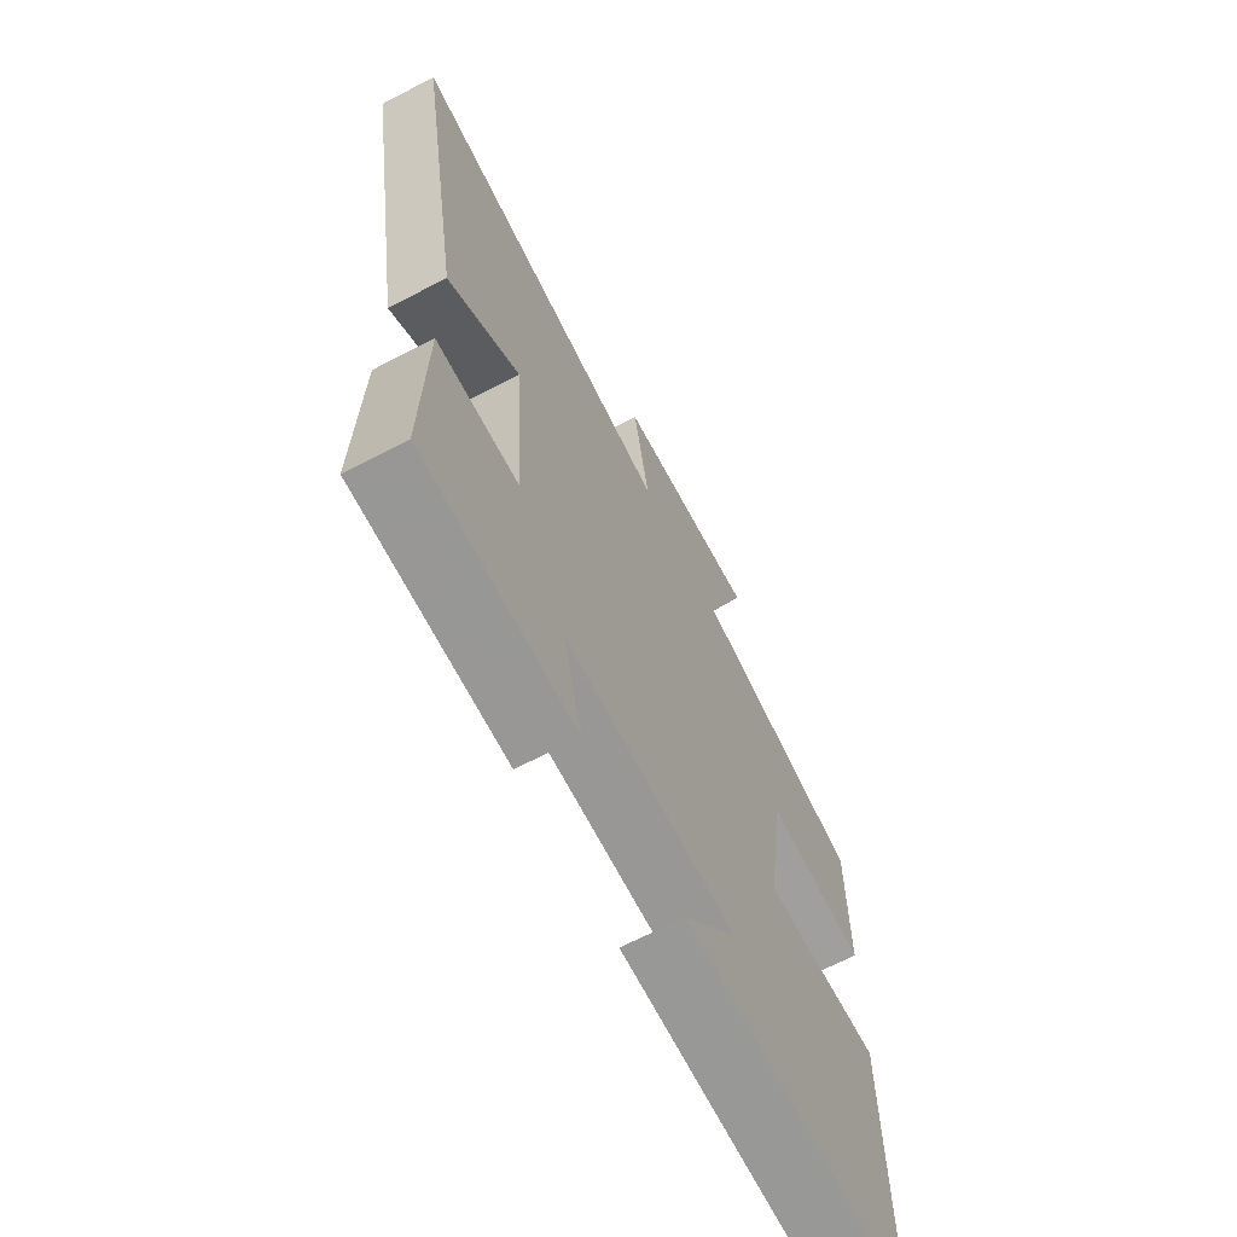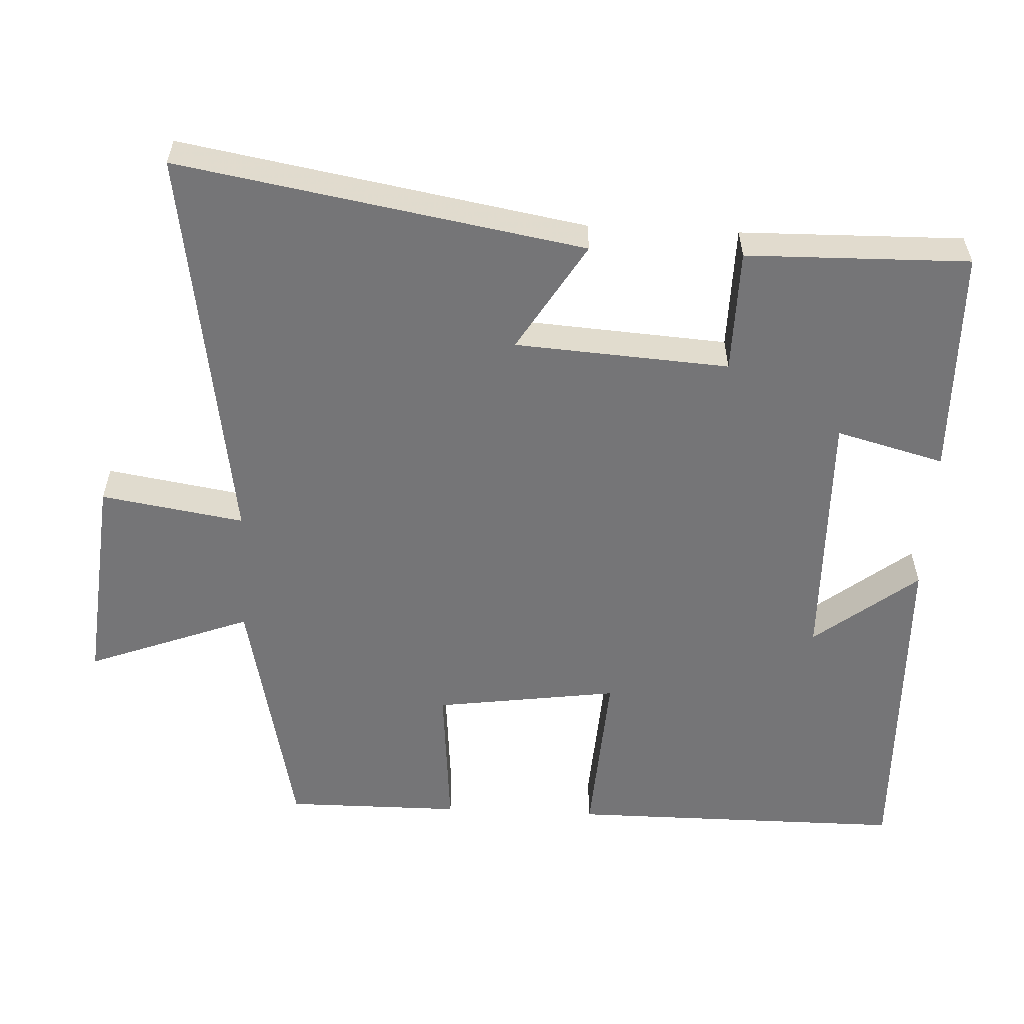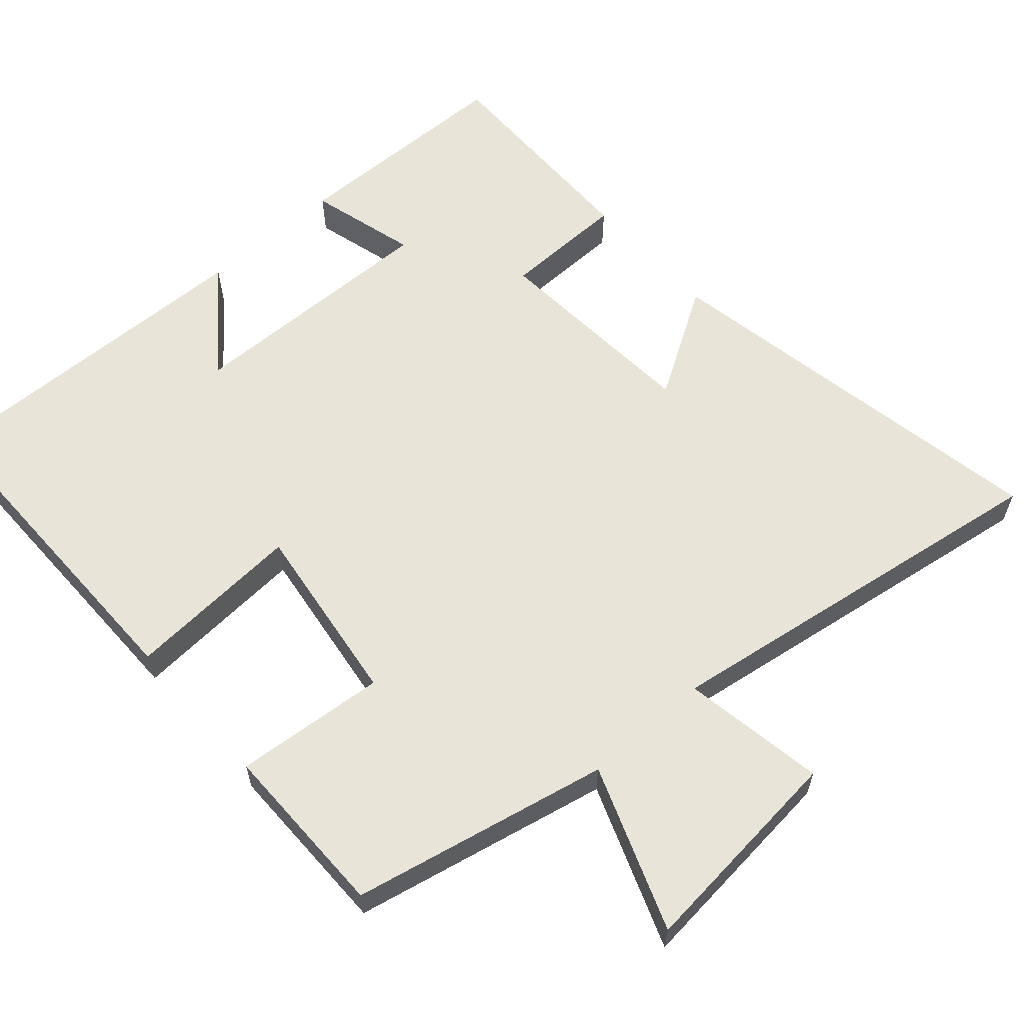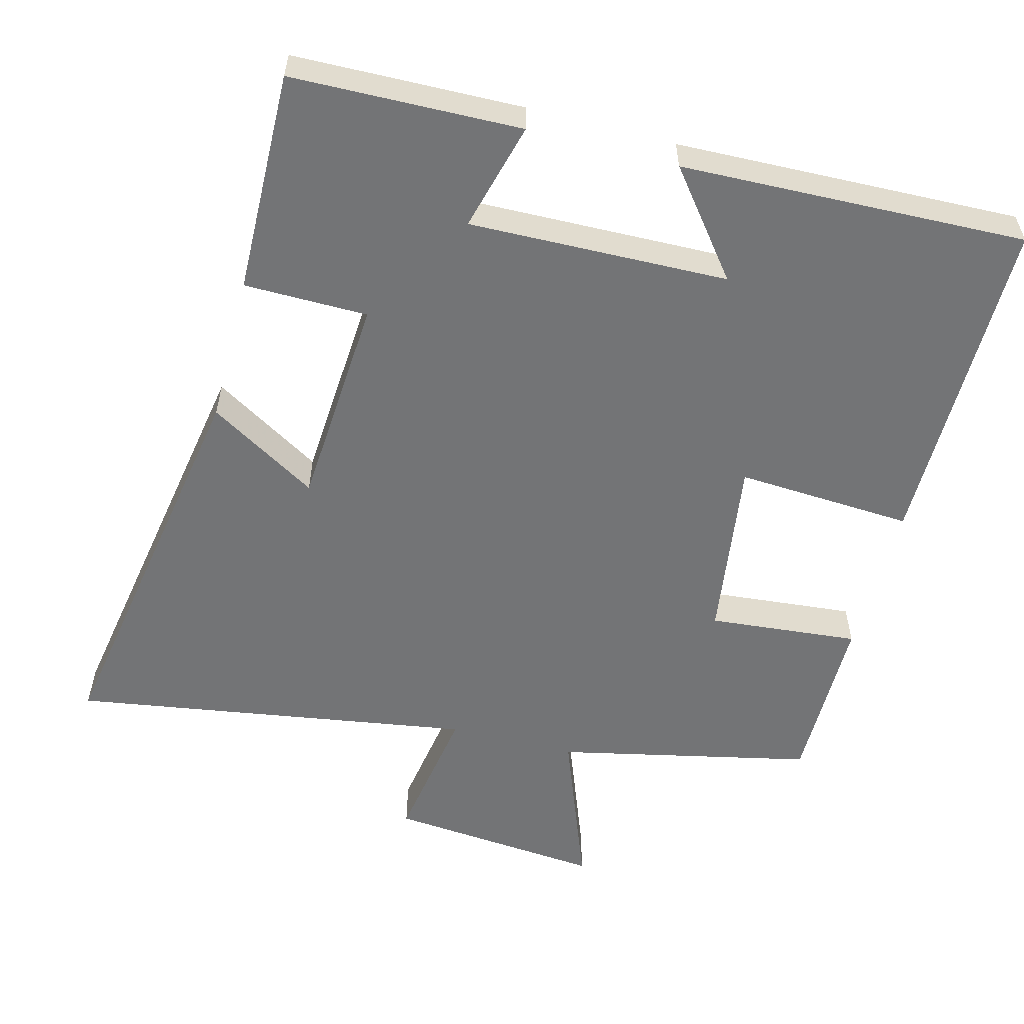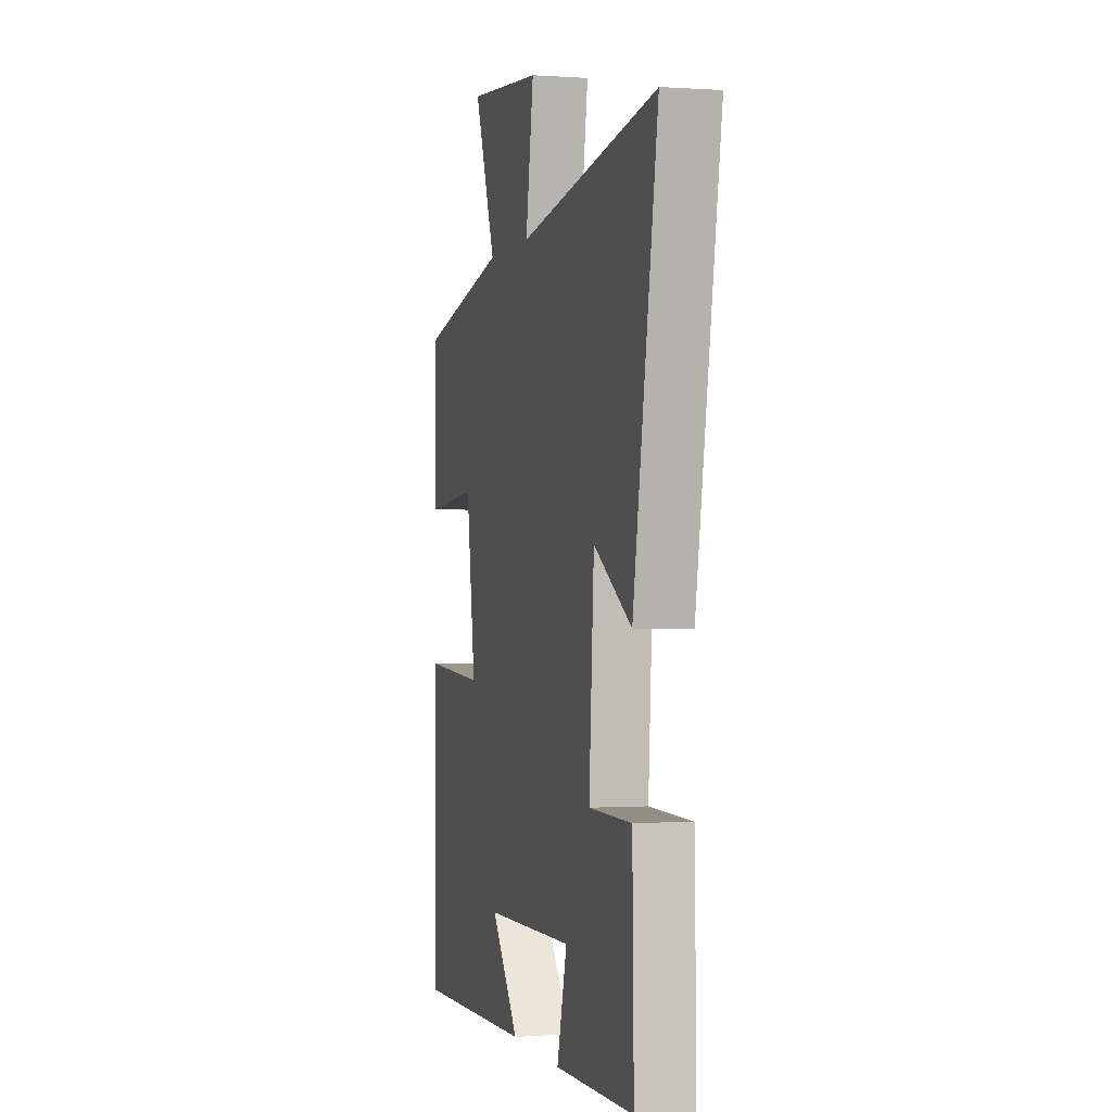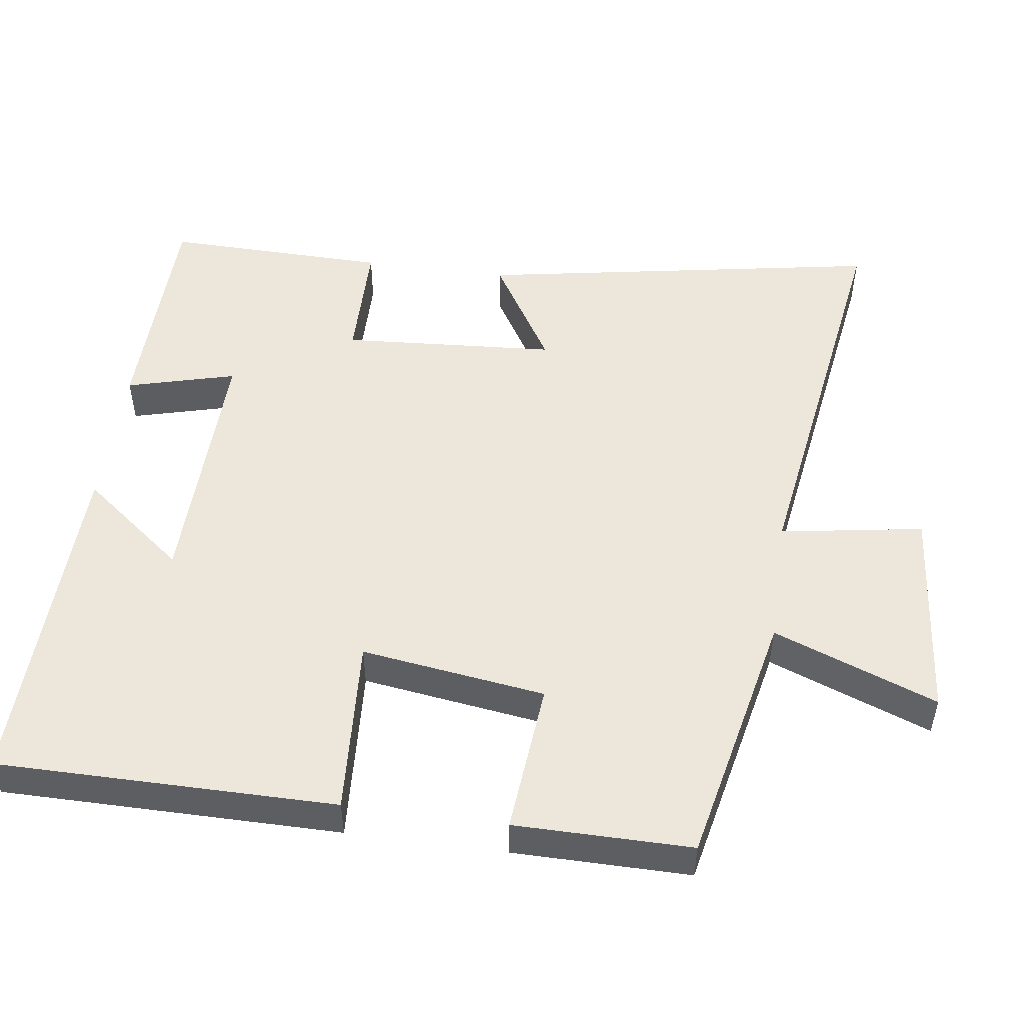
<metadata>
{"format":"obj","ext":"obj","renderer":"f3d","projection":"perspective","resolution":1024,"background":"white","views":[{"elev":-67.1,"azim":117.5,"up":"+Z"},{"elev":-56.6,"azim":87.2,"up":"+Y"},{"elev":60.4,"azim":-41.7,"up":"+Y"},{"elev":-56.1,"azim":165.4,"up":"+Y"},{"elev":-0.5,"azim":75.2,"up":"+Z"},{"elev":50.7,"azim":-82.2,"up":"+Y"}]}
</metadata>
<code>
v -0.5 0.07 -0.514
v -0.5 0.07 -0.044
v -0.254 0.07 -0.059
v -0.29 0.07 0.197
v -0.5 0.07 0.178
v -0.501 0.07 0.423
v -0.145 0.07 0.5
v -0.231 0.07 0.727
v 0.069 0.07 0.699
v 0.037 0.07 0.5
v 0.598 0.07 0.587
v 0.5 0.07 0.025
v 0.348 0.07 0.117
v 0.328 0.07 -0.181
v 0.5 0.07 -0.183
v 0.506 0.07 -0.493
v 0.188 0.07 -0.5
v 0.228 0.07 -0.349
v -0.132 0.07 -0.357
v -0.02 0.07 -0.5
v -0.5 0 -0.514
v -0.5 0 -0.044
v -0.254 0 -0.059
v -0.29 0 0.197
v -0.5 0 0.178
v -0.501 0 0.423
v -0.145 0 0.5
v -0.231 0 0.727
v 0.069 0 0.699
v 0.037 0 0.5
v 0.598 0 0.587
v 0.5 0 0.025
v 0.348 0 0.117
v 0.328 0 -0.181
v 0.5 0 -0.183
v 0.506 0 -0.493
v 0.188 0 -0.5
v 0.228 0 -0.349
v -0.132 0 -0.357
v -0.02 0 -0.5
f 19 20 1 2
f 18 19 2 3
f 15 16 17 18
f 14 15 18
f 13 14 18 3
f 10 11 12 13
f 10 13 3 4
f 7 8 9 10
f 6 7 10
f 4 5 6 10
f 22 21 40 39
f 23 22 39 38
f 38 37 36 35
f 38 35 34
f 23 38 34 33
f 33 32 31 30
f 24 23 33 30
f 30 29 28 27
f 30 27 26
f 30 26 25 24
f 1 21 22 2
f 2 22 23 3
f 3 23 24 4
f 4 24 25 5
f 5 25 26 6
f 6 26 27 7
f 7 27 28 8
f 8 28 29 9
f 9 29 30 10
f 10 30 31 11
f 11 31 32 12
f 12 32 33 13
f 13 33 34 14
f 14 34 35 15
f 15 35 36 16
f 16 36 37 17
f 17 37 38 18
f 18 38 39 19
f 19 39 40 20
f 20 40 21 1

</code>
